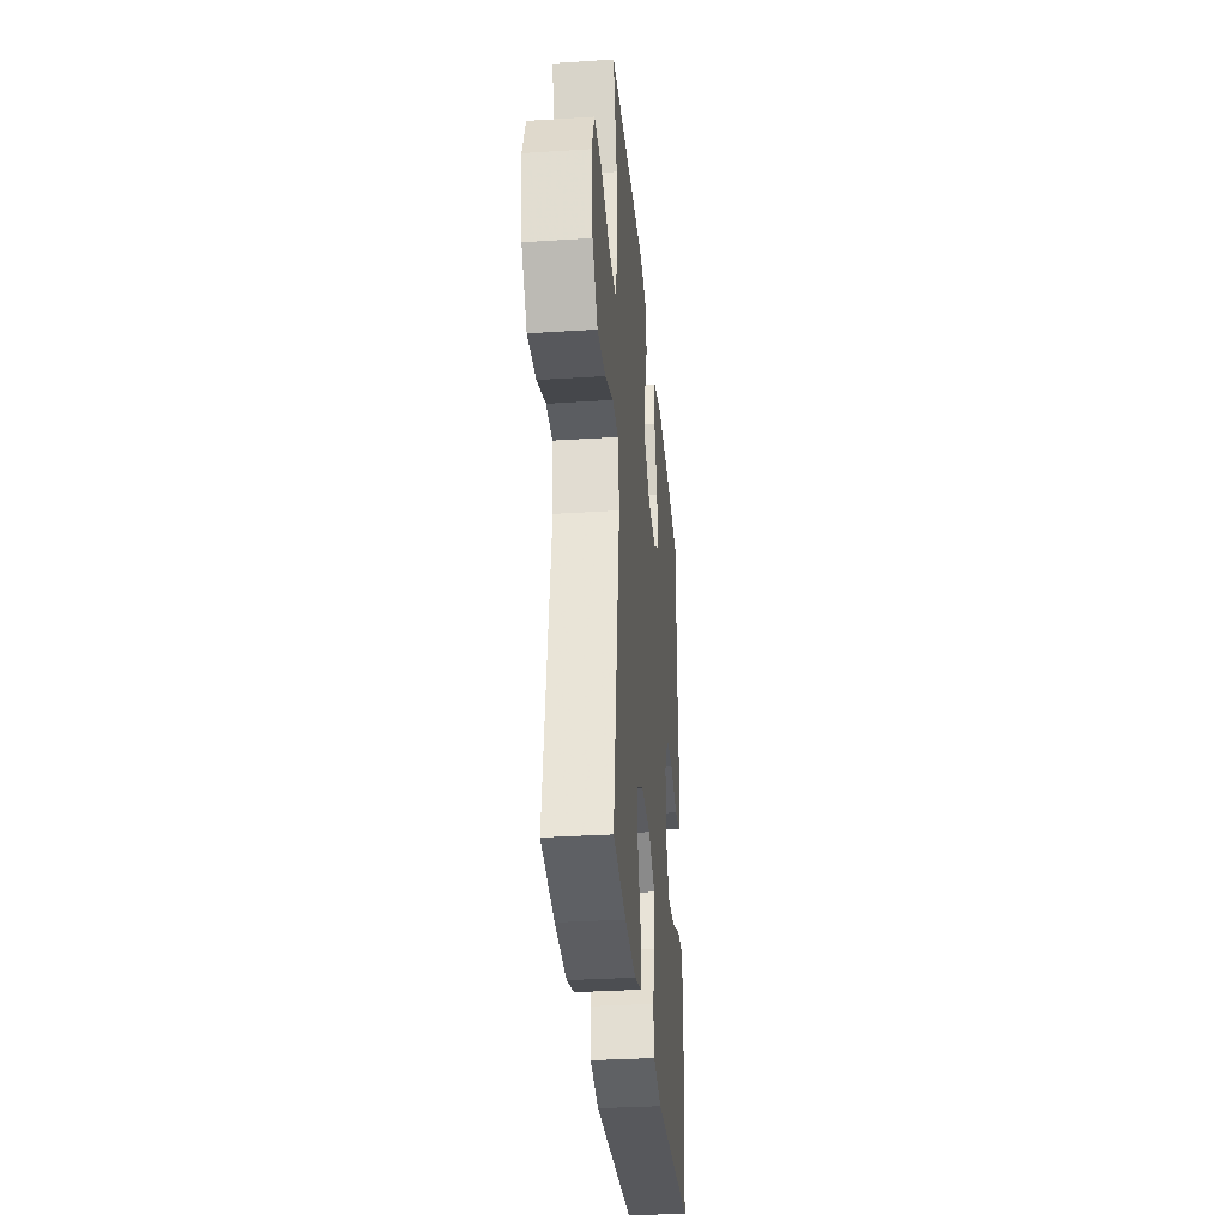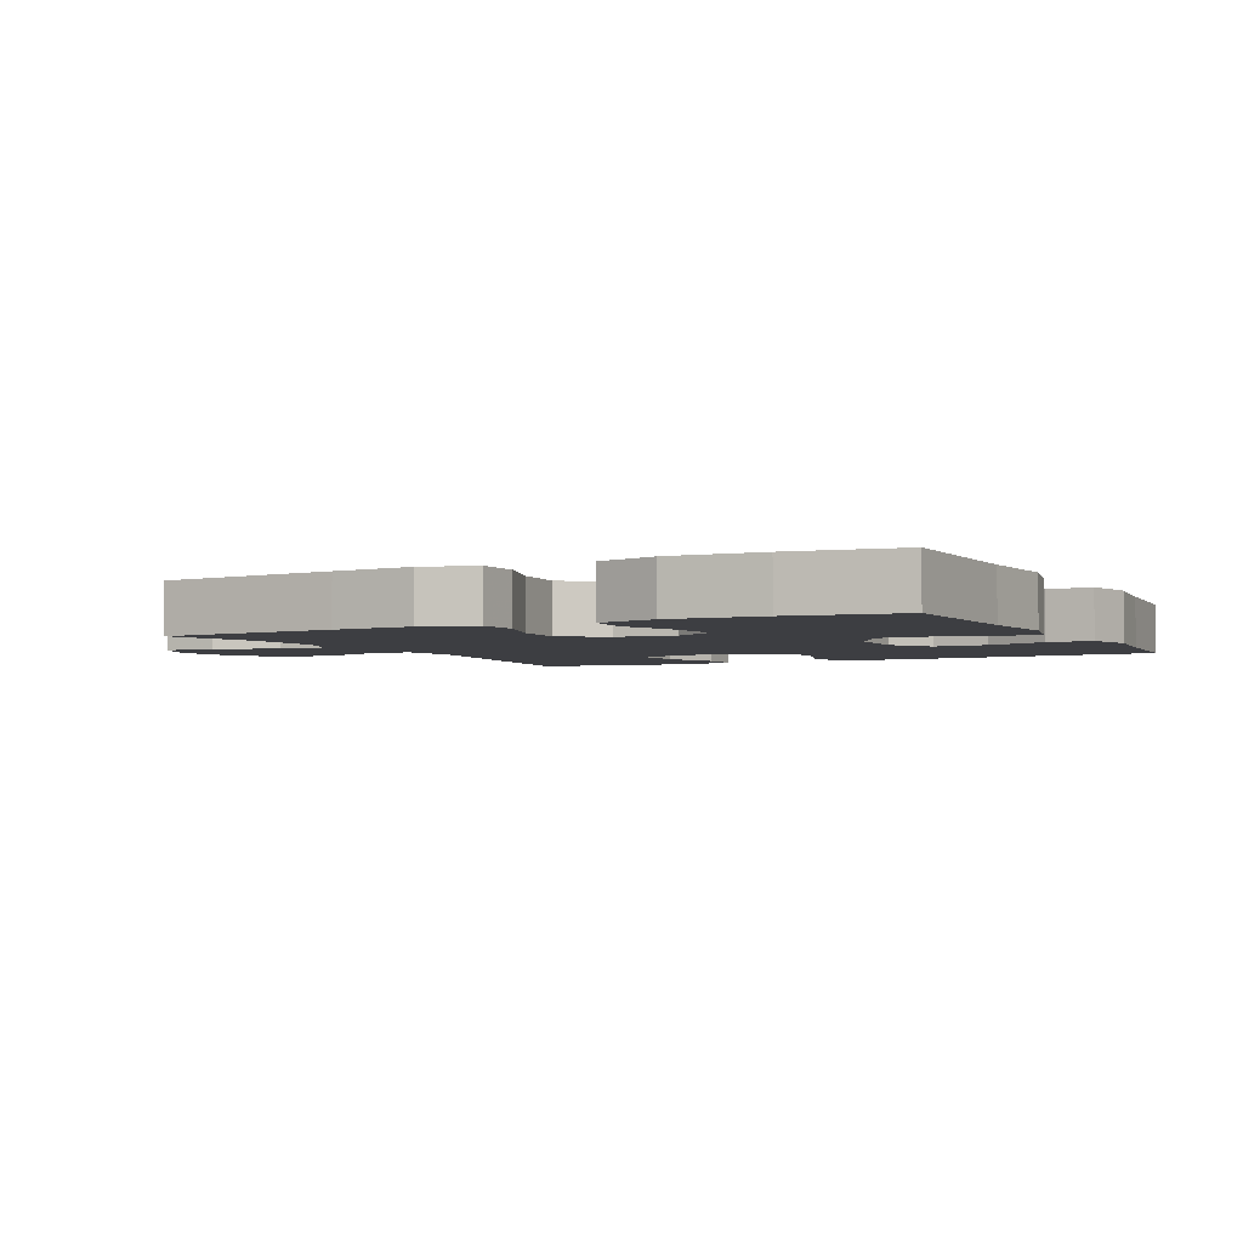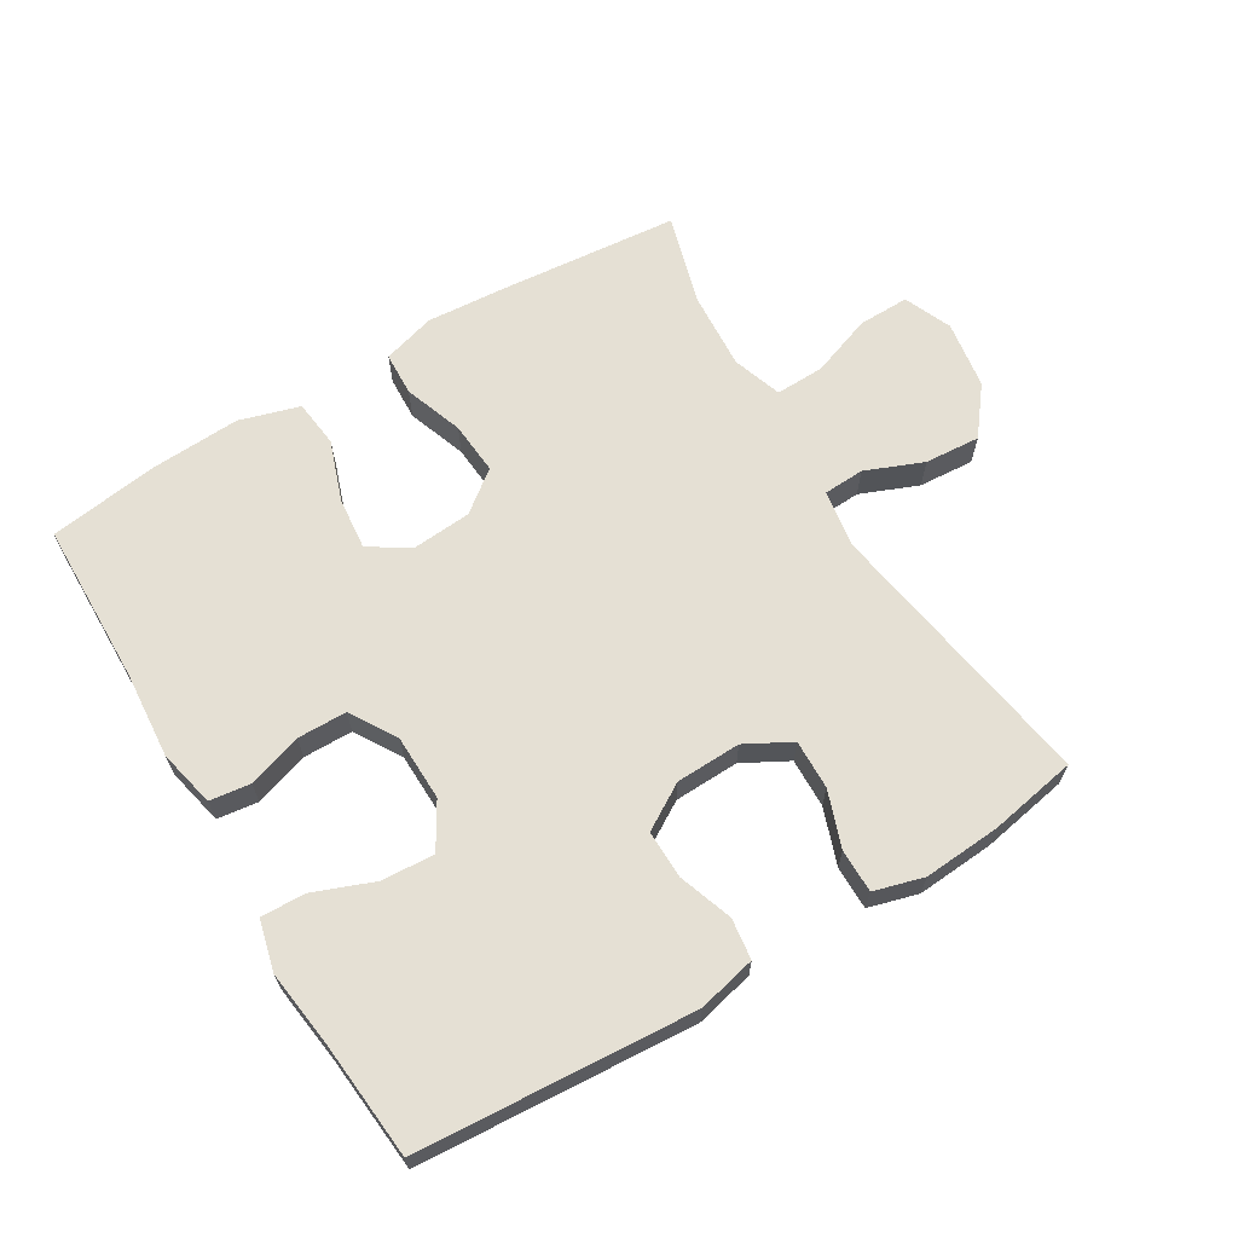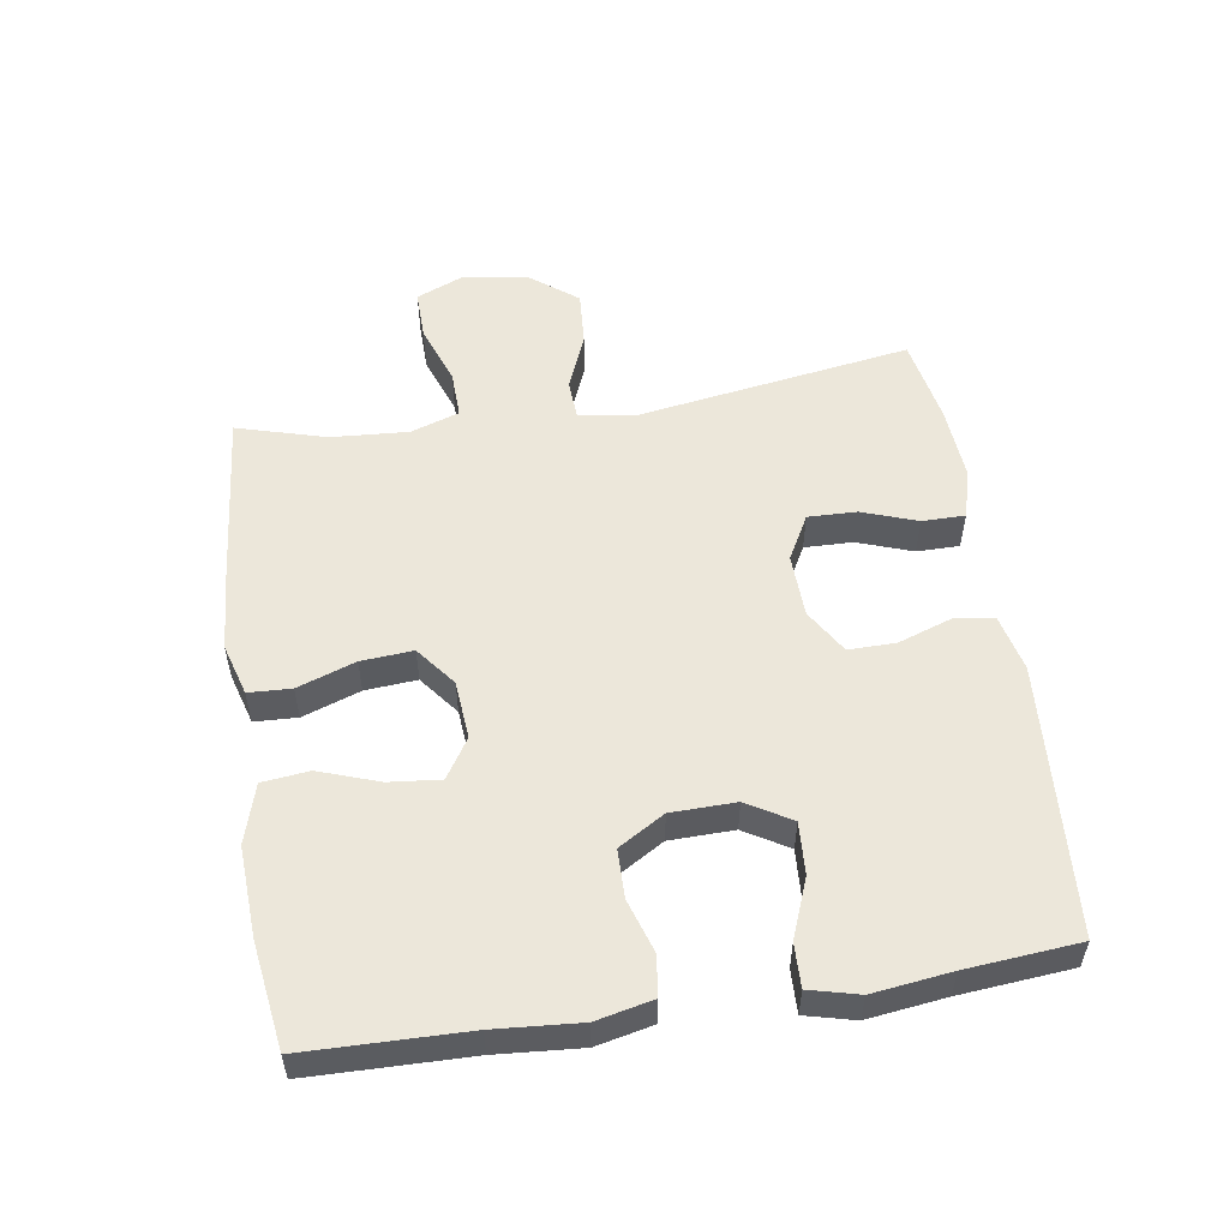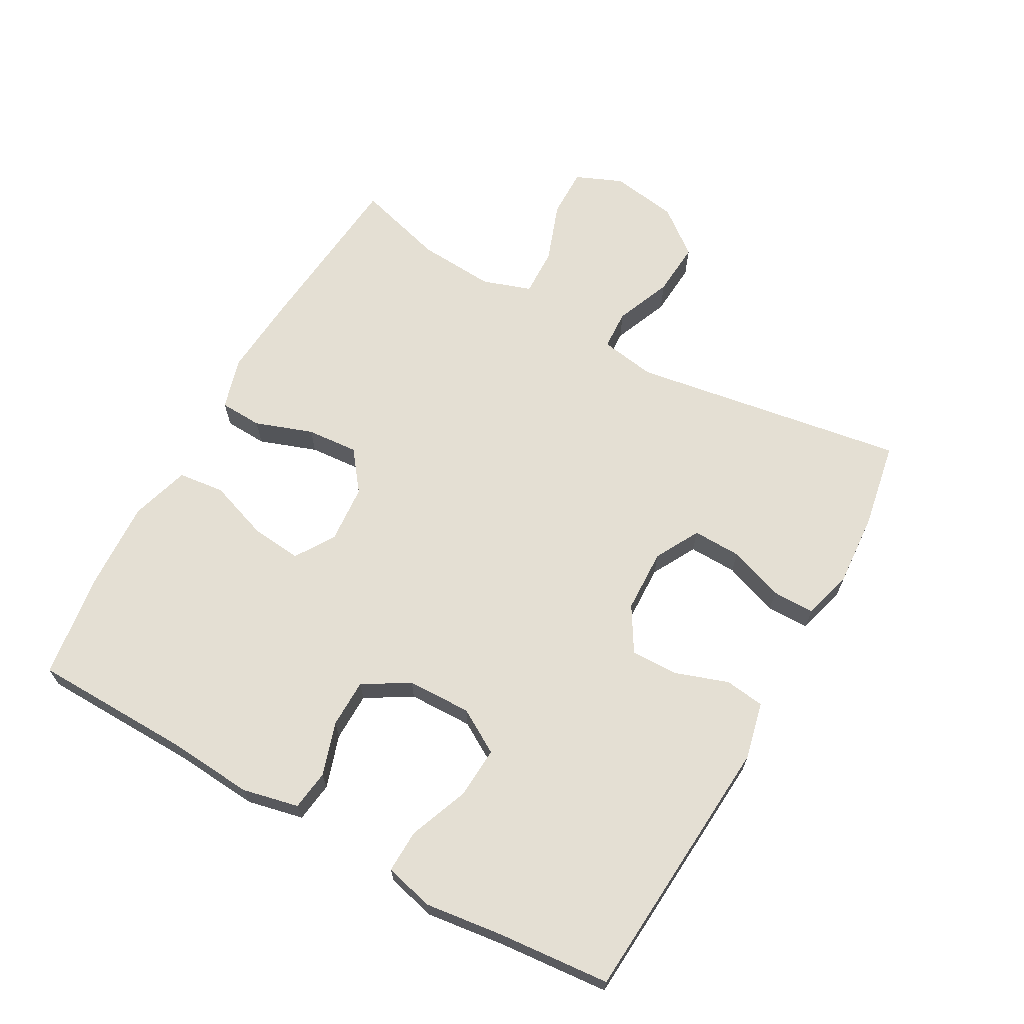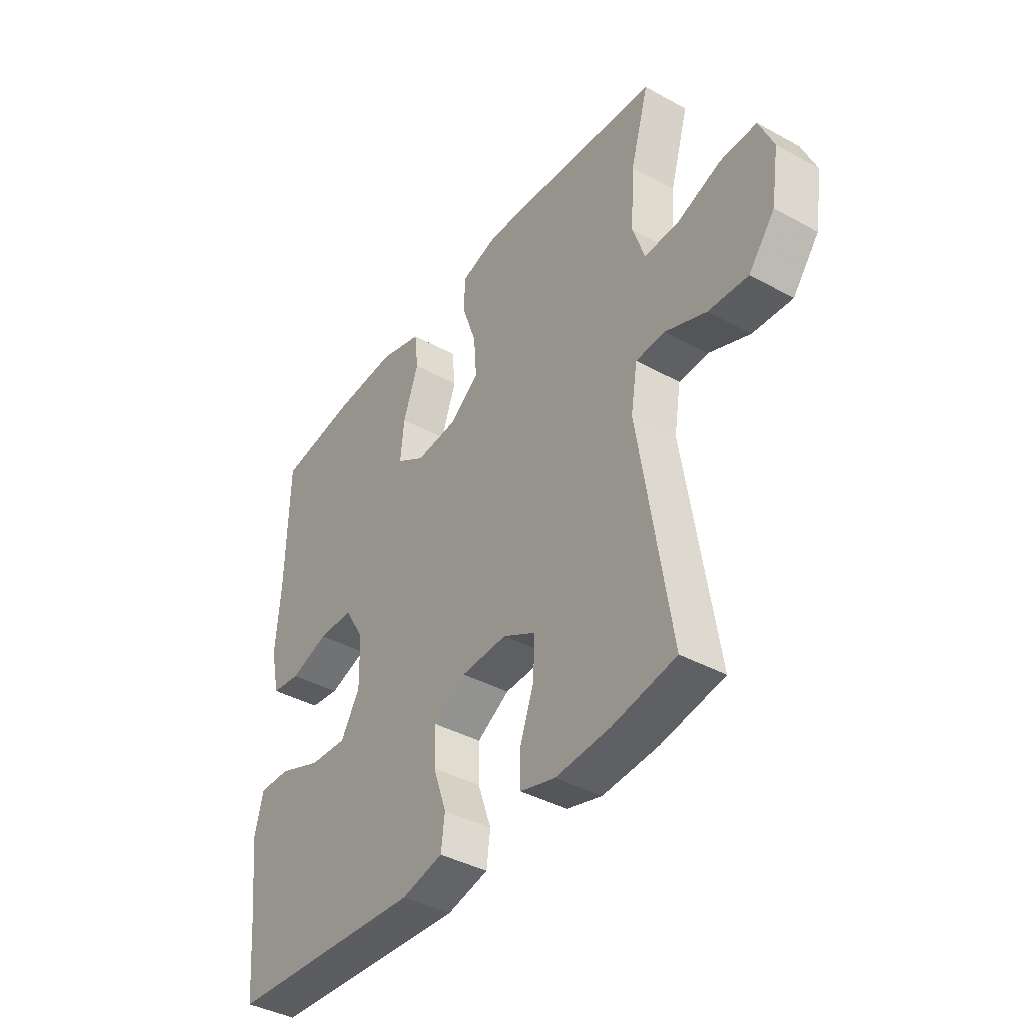
<metadata>
{"format":"obj","ext":"obj","renderer":"f3d","projection":"perspective","resolution":1024,"background":"white","views":[{"elev":-32.8,"azim":-84.9,"up":"+Z"},{"elev":-3.5,"azim":26.8,"up":"+Y"},{"elev":65.4,"azim":148.9,"up":"+Y"},{"elev":53.9,"azim":81.2,"up":"+Y"},{"elev":66.4,"azim":119.2,"up":"+Y"},{"elev":-40.1,"azim":-124.1,"up":"+Z"}]}
</metadata>
<code>
v -0.5 0.07 -0.5
v -0.434 0.07 -0.081
v -0.448 0.07 0.004
v -0.509 0.07 0.007
v -0.595 0.07 -0.028
v -0.678 0.07 -0.034
v -0.733 0.07 0.036
v -0.749 0.07 0.138
v -0.719 0.07 0.209
v -0.643 0.07 0.208
v -0.551 0.07 0.175
v -0.478 0.07 0.173
v -0.453 0.07 0.247
v -0.461 0.07 0.365
v -0.5 0.07 0.5
v -0.232 0.07 0.525
v -0.111 0.07 0.534
v -0.032 0.07 0.511
v -0.029 0.07 0.446
v -0.06 0.07 0.358
v -0.066 0.07 0.279
v -0.005 0.07 0.232
v 0.084 0.07 0.225
v 0.144 0.07 0.263
v 0.136 0.07 0.341
v 0.104 0.07 0.432
v 0.112 0.07 0.503
v 0.202 0.07 0.53
v 0.338 0.07 0.523
v 0.5 0.07 0.5
v 0.505 0.07 0.256
v 0.515 0.07 0.127
v 0.496 0.07 0.041
v 0.435 0.07 0.033
v 0.354 0.07 0.059
v 0.28 0.07 0.058
v 0.238 0.07 -0.012
v 0.236 0.07 -0.11
v 0.276 0.07 -0.177
v 0.355 0.07 -0.172
v 0.445 0.07 -0.137
v 0.511 0.07 -0.135
v 0.53 0.07 -0.21
v 0.515 0.07 -0.329
v 0.5 0.07 -0.5
v 0.088 0.07 -0.529
v 0.001 0.07 -0.509
v -0.007 0.07 -0.448
v 0.021 0.07 -0.367
v 0.022 0.07 -0.295
v -0.046 0.07 -0.254
v -0.143 0.07 -0.251
v -0.211 0.07 -0.288
v -0.209 0.07 -0.362
v -0.179 0.07 -0.446
v -0.179 0.07 -0.511
v -0.253 0.07 -0.532
v -0.368 0.07 -0.524
v -0.5 0 -0.5
v -0.434 0 -0.081
v -0.448 0 0.004
v -0.509 0 0.007
v -0.595 0 -0.028
v -0.678 0 -0.034
v -0.733 0 0.036
v -0.749 0 0.138
v -0.719 0 0.209
v -0.643 0 0.208
v -0.551 0 0.175
v -0.478 0 0.173
v -0.453 0 0.247
v -0.461 0 0.365
v -0.5 0 0.5
v -0.232 0 0.525
v -0.111 0 0.534
v -0.032 0 0.511
v -0.029 0 0.446
v -0.06 0 0.358
v -0.066 0 0.279
v -0.005 0 0.232
v 0.084 0 0.225
v 0.144 0 0.263
v 0.136 0 0.341
v 0.104 0 0.432
v 0.112 0 0.503
v 0.202 0 0.53
v 0.338 0 0.523
v 0.5 0 0.5
v 0.505 0 0.256
v 0.515 0 0.127
v 0.496 0 0.041
v 0.435 0 0.033
v 0.354 0 0.059
v 0.28 0 0.058
v 0.238 0 -0.012
v 0.236 0 -0.11
v 0.276 0 -0.177
v 0.355 0 -0.172
v 0.445 0 -0.137
v 0.511 0 -0.135
v 0.53 0 -0.21
v 0.515 0 -0.329
v 0.5 0 -0.5
v 0.088 0 -0.529
v 0.001 0 -0.509
v -0.007 0 -0.448
v 0.021 0 -0.367
v 0.022 0 -0.295
v -0.046 0 -0.254
v -0.143 0 -0.251
v -0.211 0 -0.288
v -0.209 0 -0.362
v -0.179 0 -0.446
v -0.179 0 -0.511
v -0.253 0 -0.532
v -0.368 0 -0.524
f 57 58 1 2
f 54 55 56 57
f 53 54 57 2
f 52 53 2 3
f 51 52 3
f 50 51 3
f 46 47 48 49
f 44 45 46 49
f 44 49 50
f 40 41 42 43
f 39 40 43 44
f 32 33 34 35
f 31 32 35 36
f 30 31 36
f 29 30 36 37
f 25 26 27 28
f 24 25 28 29
f 17 18 19 20
f 17 20 21
f 14 15 16 17
f 13 14 17 21
f 12 13 21 22
f 8 9 10 11
f 8 11 12
f 4 5 6 7
f 3 4 7 8
f 39 44 50 3
f 24 29 37
f 23 24 37 38
f 22 23 38
f 12 22 38 39
f 3 8 12 39
f 60 59 116 115
f 115 114 113 112
f 60 115 112 111
f 61 60 111 110
f 61 110 109
f 61 109 108
f 107 106 105 104
f 107 104 103 102
f 108 107 102
f 101 100 99 98
f 102 101 98 97
f 93 92 91 90
f 94 93 90 89
f 94 89 88
f 95 94 88 87
f 86 85 84 83
f 87 86 83 82
f 78 77 76 75
f 79 78 75
f 75 74 73 72
f 79 75 72 71
f 80 79 71 70
f 69 68 67 66
f 70 69 66
f 65 64 63 62
f 66 65 62 61
f 61 108 102 97
f 95 87 82
f 96 95 82 81
f 96 81 80
f 97 96 80 70
f 97 70 66 61
f 1 59 60 2
f 2 60 61 3
f 3 61 62 4
f 4 62 63 5
f 5 63 64 6
f 6 64 65 7
f 7 65 66 8
f 8 66 67 9
f 9 67 68 10
f 10 68 69 11
f 11 69 70 12
f 12 70 71 13
f 13 71 72 14
f 14 72 73 15
f 15 73 74 16
f 16 74 75 17
f 17 75 76 18
f 18 76 77 19
f 19 77 78 20
f 20 78 79 21
f 21 79 80 22
f 22 80 81 23
f 23 81 82 24
f 24 82 83 25
f 25 83 84 26
f 26 84 85 27
f 27 85 86 28
f 28 86 87 29
f 29 87 88 30
f 30 88 89 31
f 31 89 90 32
f 32 90 91 33
f 33 91 92 34
f 34 92 93 35
f 35 93 94 36
f 36 94 95 37
f 37 95 96 38
f 38 96 97 39
f 39 97 98 40
f 40 98 99 41
f 41 99 100 42
f 42 100 101 43
f 43 101 102 44
f 44 102 103 45
f 45 103 104 46
f 46 104 105 47
f 47 105 106 48
f 48 106 107 49
f 49 107 108 50
f 50 108 109 51
f 51 109 110 52
f 52 110 111 53
f 53 111 112 54
f 54 112 113 55
f 55 113 114 56
f 56 114 115 57
f 57 115 116 58
f 58 116 59 1

</code>
